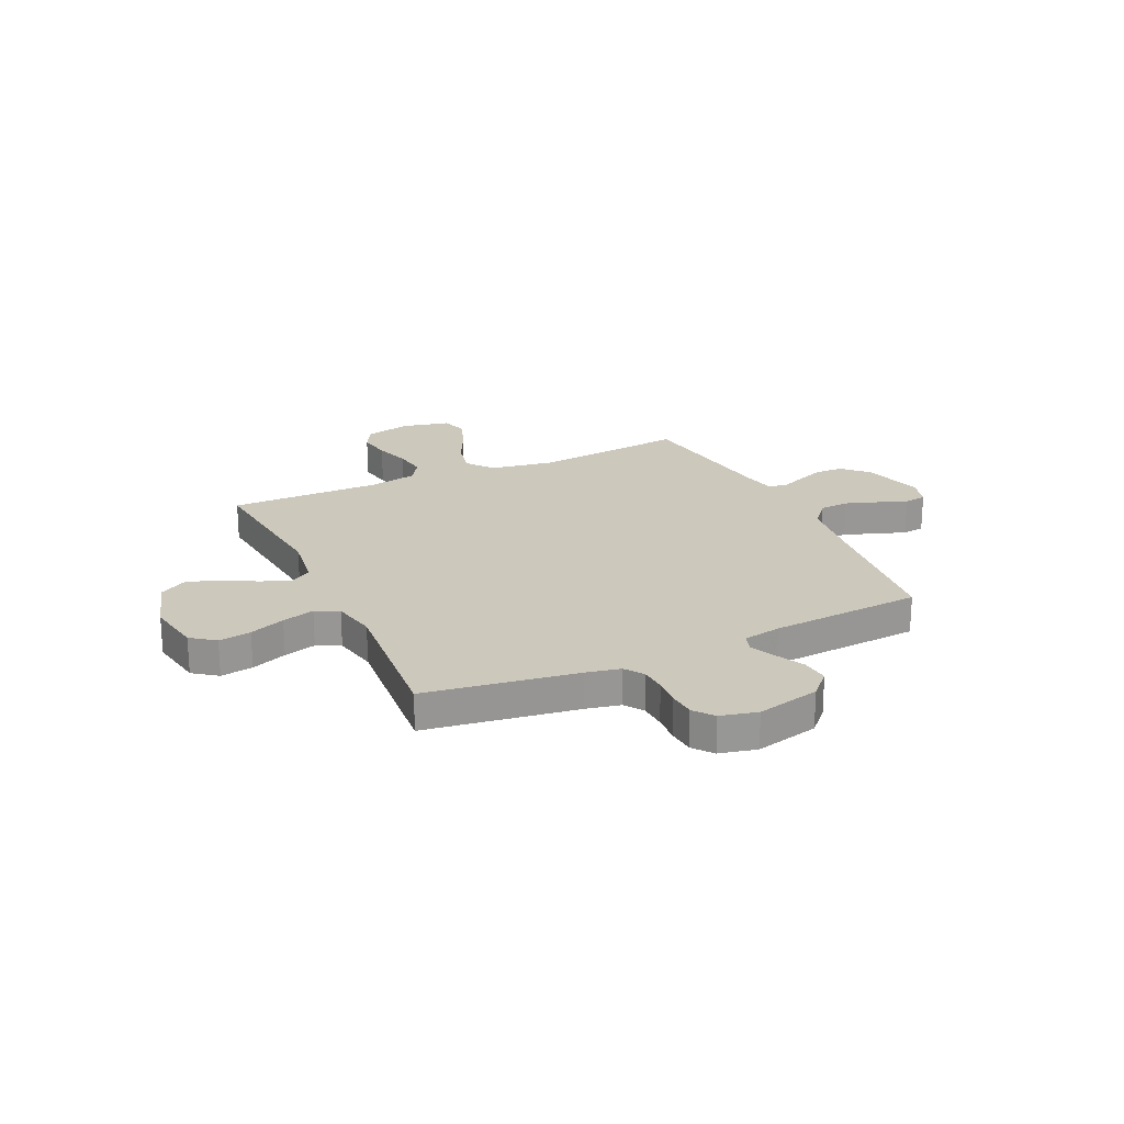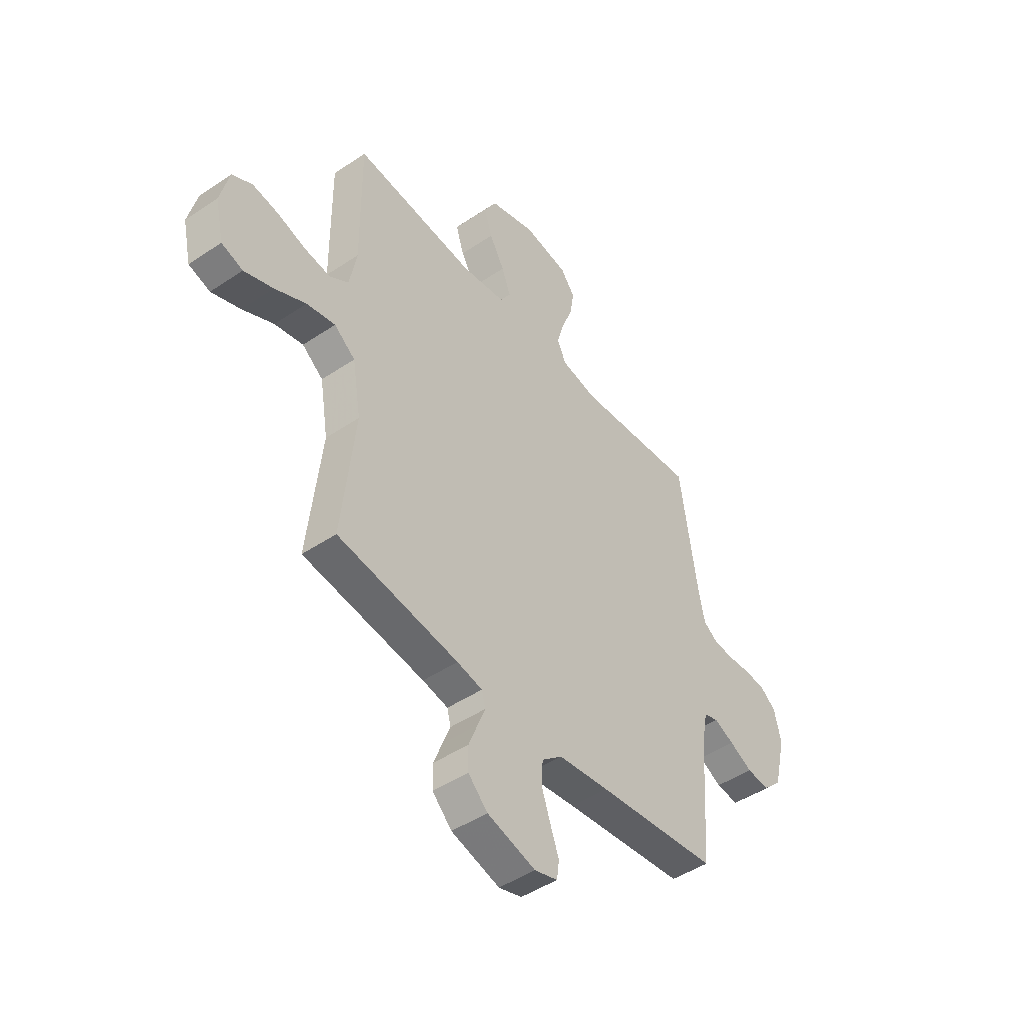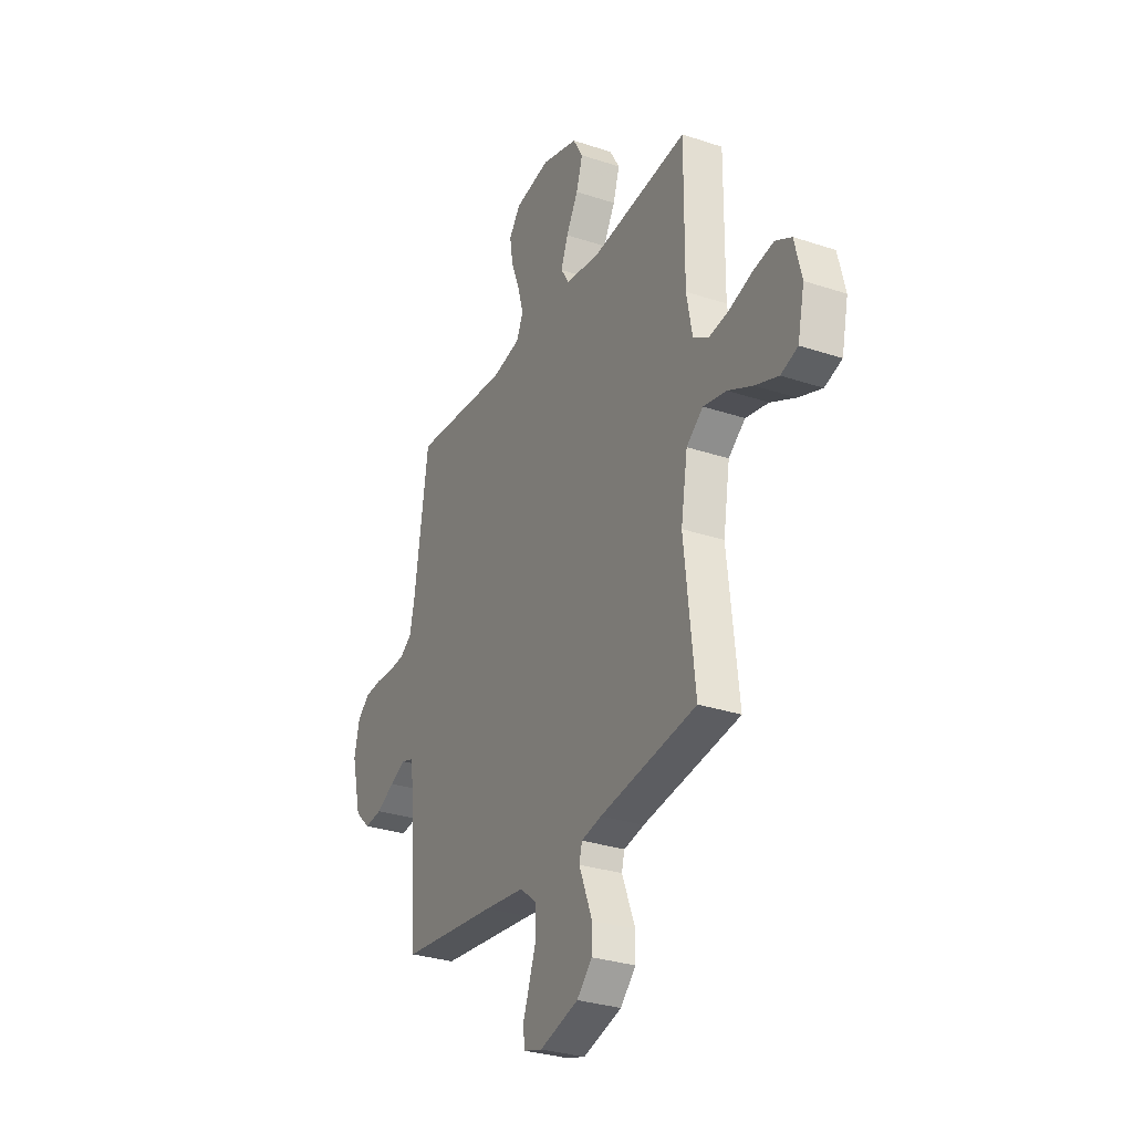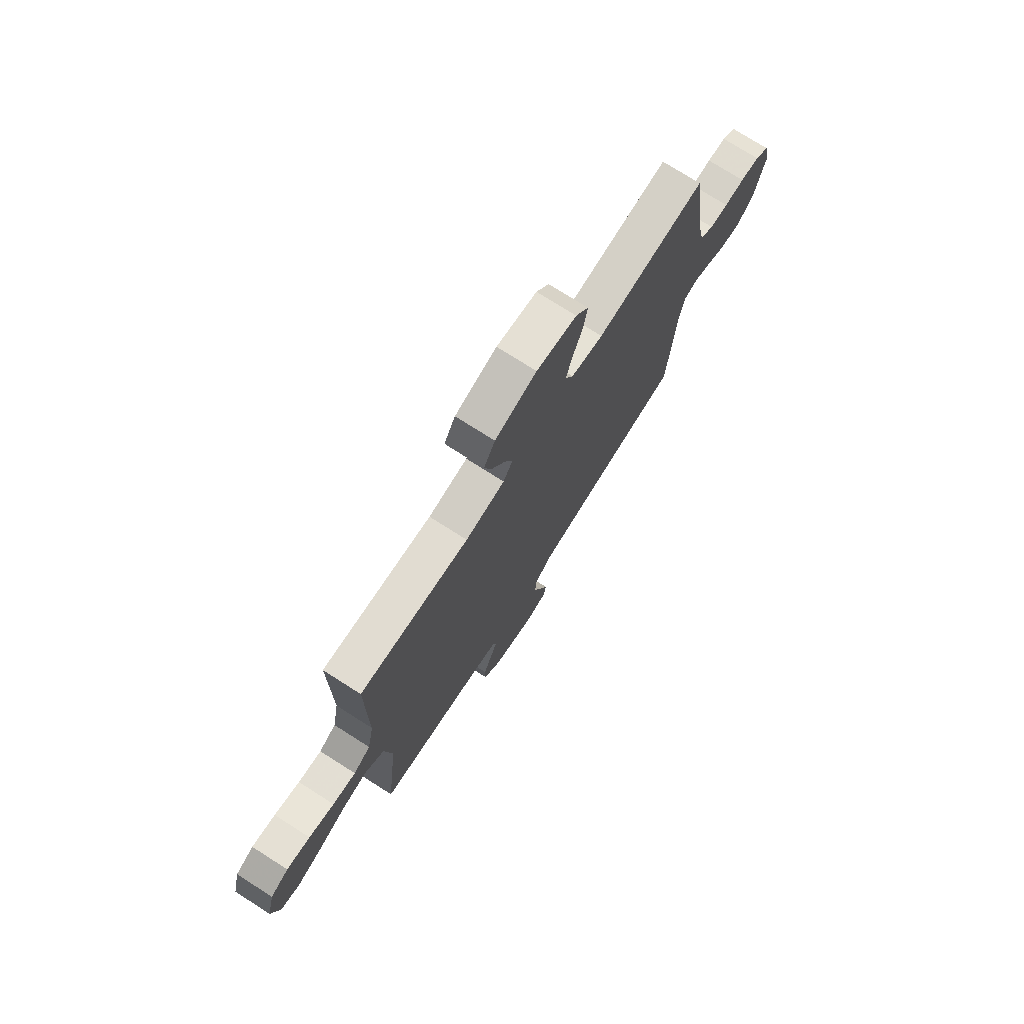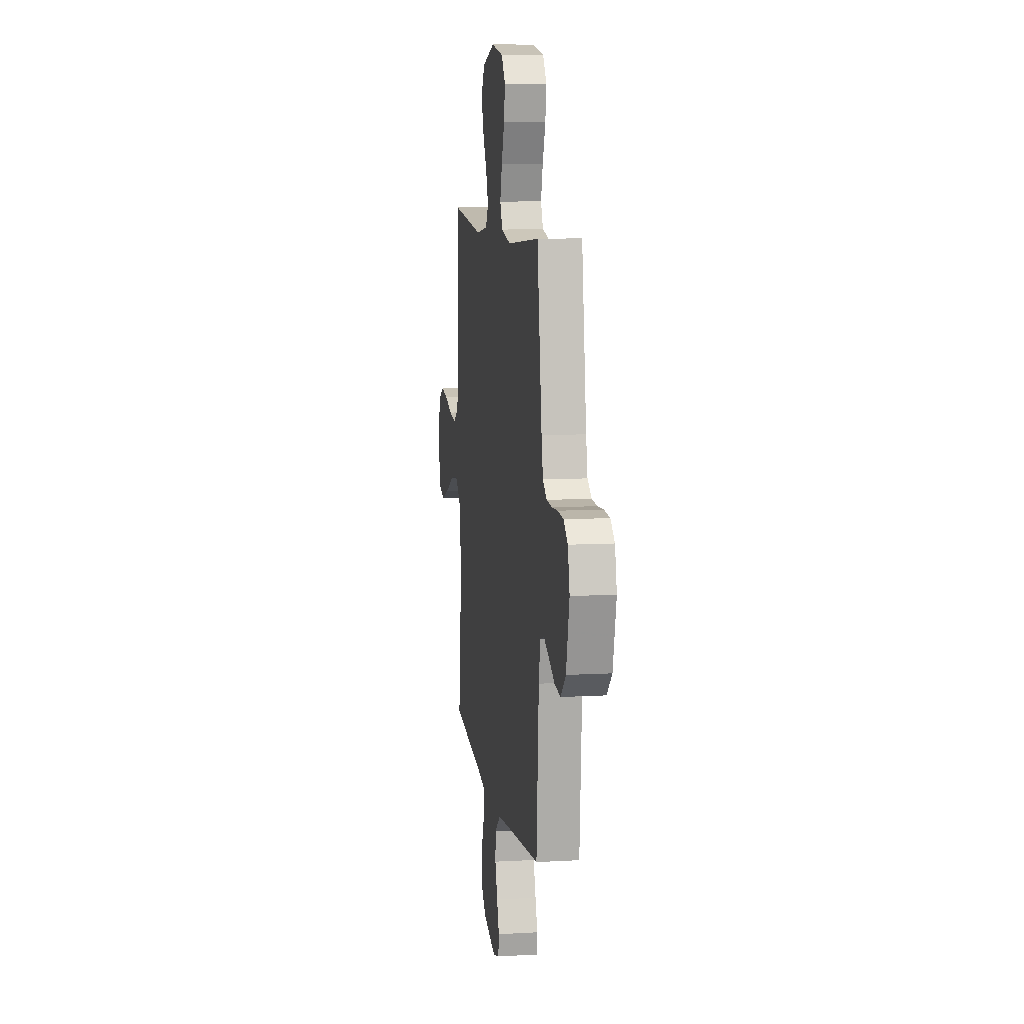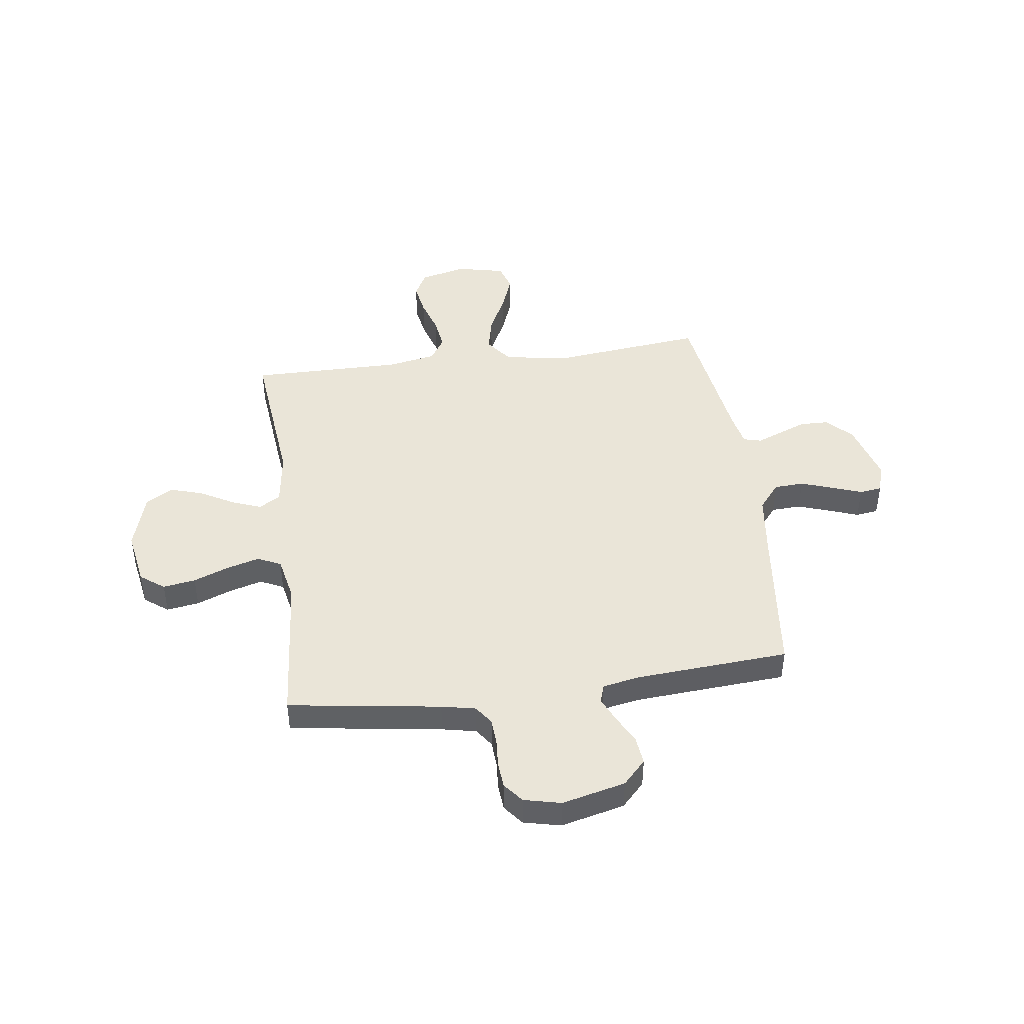
<metadata>
{"format":"obj","ext":"obj","renderer":"f3d","projection":"perspective","resolution":1024,"background":"white","views":[{"elev":22.1,"azim":65.1,"up":"+Y"},{"elev":-46.8,"azim":-52.6,"up":"+Z"},{"elev":-30.2,"azim":-115.8,"up":"+Z"},{"elev":74.8,"azim":-57.5,"up":"+Z"},{"elev":9.7,"azim":81.7,"up":"+Z"},{"elev":44.6,"azim":82.3,"up":"+Y"}]}
</metadata>
<code>
v -0.5 0.07 -0.5
v -0.467 0.07 -0.2
v -0.488 0.07 -0.072
v -0.54 0.07 -0.032
v -0.611 0.07 -0.047
v -0.688 0.07 -0.085
v -0.76 0.07 -0.112
v -0.813 0.07 -0.095
v -0.834 0.07 0
v -0.812 0.07 0.09
v -0.762 0.07 0.117
v -0.697 0.07 0.106
v -0.627 0.07 0.084
v -0.563 0.07 0.075
v -0.516 0.07 0.105
v -0.498 0.07 0.2
v -0.5 0.07 0.5
v -0.2 0.07 0.469
v -0.092 0.07 0.484
v -0.066 0.07 0.526
v -0.088 0.07 0.584
v -0.125 0.07 0.65
v -0.145 0.07 0.714
v -0.114 0.07 0.768
v 0 0.07 0.802
v 0.11 0.07 0.783
v 0.145 0.07 0.736
v 0.135 0.07 0.672
v 0.108 0.07 0.602
v 0.09 0.07 0.538
v 0.112 0.07 0.492
v 0.2 0.07 0.474
v 0.5 0.07 0.5
v 0.544 0.07 0.2
v 0.558 0.07 0.133
v 0.595 0.07 0.107
v 0.646 0.07 0.104
v 0.701 0.07 0.108
v 0.753 0.07 0.104
v 0.792 0.07 0.073
v 0.809 0.07 0
v 0.779 0.07 -0.125
v 0.732 0.07 -0.17
v 0.677 0.07 -0.164
v 0.62 0.07 -0.135
v 0.571 0.07 -0.113
v 0.535 0.07 -0.125
v 0.521 0.07 -0.2
v 0.5 0.07 -0.5
v 0.2 0.07 -0.534
v 0.074 0.07 -0.55
v 0.023 0.07 -0.592
v 0.02 0.07 -0.65
v 0.042 0.07 -0.714
v 0.063 0.07 -0.772
v 0.057 0.07 -0.816
v 0 0.07 -0.833
v -0.12 0.07 -0.799
v -0.168 0.07 -0.751
v -0.169 0.07 -0.695
v -0.147 0.07 -0.639
v -0.128 0.07 -0.591
v -0.137 0.07 -0.556
v -0.2 0.07 -0.543
v -0.5 0 -0.5
v -0.467 0 -0.2
v -0.488 0 -0.072
v -0.54 0 -0.032
v -0.611 0 -0.047
v -0.688 0 -0.085
v -0.76 0 -0.112
v -0.813 0 -0.095
v -0.834 0 0
v -0.812 0 0.09
v -0.762 0 0.117
v -0.697 0 0.106
v -0.627 0 0.084
v -0.563 0 0.075
v -0.516 0 0.105
v -0.498 0 0.2
v -0.5 0 0.5
v -0.2 0 0.469
v -0.092 0 0.484
v -0.066 0 0.526
v -0.088 0 0.584
v -0.125 0 0.65
v -0.145 0 0.714
v -0.114 0 0.768
v 0 0 0.802
v 0.11 0 0.783
v 0.145 0 0.736
v 0.135 0 0.672
v 0.108 0 0.602
v 0.09 0 0.538
v 0.112 0 0.492
v 0.2 0 0.474
v 0.5 0 0.5
v 0.544 0 0.2
v 0.558 0 0.133
v 0.595 0 0.107
v 0.646 0 0.104
v 0.701 0 0.108
v 0.753 0 0.104
v 0.792 0 0.073
v 0.809 0 0
v 0.779 0 -0.125
v 0.732 0 -0.17
v 0.677 0 -0.164
v 0.62 0 -0.135
v 0.571 0 -0.113
v 0.535 0 -0.125
v 0.521 0 -0.2
v 0.5 0 -0.5
v 0.2 0 -0.534
v 0.074 0 -0.55
v 0.023 0 -0.592
v 0.02 0 -0.65
v 0.042 0 -0.714
v 0.063 0 -0.772
v 0.057 0 -0.816
v 0 0 -0.833
v -0.12 0 -0.799
v -0.168 0 -0.751
v -0.169 0 -0.695
v -0.147 0 -0.639
v -0.128 0 -0.591
v -0.137 0 -0.556
v -0.2 0 -0.543
f 59 60 61 62
f 57 58 59 62
f 57 62 63
f 54 55 56 57
f 53 54 57 63
f 52 53 63
f 51 52 63
f 50 51 63 64
f 48 49 50 64
f 42 43 44 45
f 42 45 46
f 41 42 46
f 40 41 46 47
f 37 38 39 40
f 36 37 40 47
f 32 33 34
f 31 32 34 35
f 26 27 28 29
f 26 29 30
f 25 26 30
f 24 25 30
f 21 22 23 24
f 20 21 24 30
f 19 20 30 31
f 16 17 18
f 15 16 18 19
f 10 11 12 13
f 10 13 14
f 9 10 14
f 8 9 14
f 5 6 7 8
f 5 8 14 15
f 48 64 1 2
f 47 48 2 3
f 35 36 47 3
f 31 35 3 4
f 15 19 31
f 4 5 15 31
f 126 125 124 123
f 126 123 122 121
f 127 126 121
f 121 120 119 118
f 127 121 118 117
f 127 117 116
f 127 116 115
f 128 127 115 114
f 128 114 113 112
f 109 108 107 106
f 110 109 106
f 110 106 105
f 111 110 105 104
f 104 103 102 101
f 111 104 101 100
f 98 97 96
f 99 98 96 95
f 93 92 91 90
f 94 93 90
f 94 90 89
f 94 89 88
f 88 87 86 85
f 94 88 85 84
f 95 94 84 83
f 82 81 80
f 83 82 80 79
f 77 76 75 74
f 78 77 74
f 78 74 73
f 78 73 72
f 72 71 70 69
f 79 78 72 69
f 66 65 128 112
f 67 66 112 111
f 67 111 100 99
f 68 67 99 95
f 95 83 79
f 95 79 69 68
f 1 65 66 2
f 2 66 67 3
f 3 67 68 4
f 4 68 69 5
f 5 69 70 6
f 6 70 71 7
f 7 71 72 8
f 8 72 73 9
f 9 73 74 10
f 10 74 75 11
f 11 75 76 12
f 12 76 77 13
f 13 77 78 14
f 14 78 79 15
f 15 79 80 16
f 16 80 81 17
f 17 81 82 18
f 18 82 83 19
f 19 83 84 20
f 20 84 85 21
f 21 85 86 22
f 22 86 87 23
f 23 87 88 24
f 24 88 89 25
f 25 89 90 26
f 26 90 91 27
f 27 91 92 28
f 28 92 93 29
f 29 93 94 30
f 30 94 95 31
f 31 95 96 32
f 32 96 97 33
f 33 97 98 34
f 34 98 99 35
f 35 99 100 36
f 36 100 101 37
f 37 101 102 38
f 38 102 103 39
f 39 103 104 40
f 40 104 105 41
f 41 105 106 42
f 42 106 107 43
f 43 107 108 44
f 44 108 109 45
f 45 109 110 46
f 46 110 111 47
f 47 111 112 48
f 48 112 113 49
f 49 113 114 50
f 50 114 115 51
f 51 115 116 52
f 52 116 117 53
f 53 117 118 54
f 54 118 119 55
f 55 119 120 56
f 56 120 121 57
f 57 121 122 58
f 58 122 123 59
f 59 123 124 60
f 60 124 125 61
f 61 125 126 62
f 62 126 127 63
f 63 127 128 64
f 64 128 65 1

</code>
